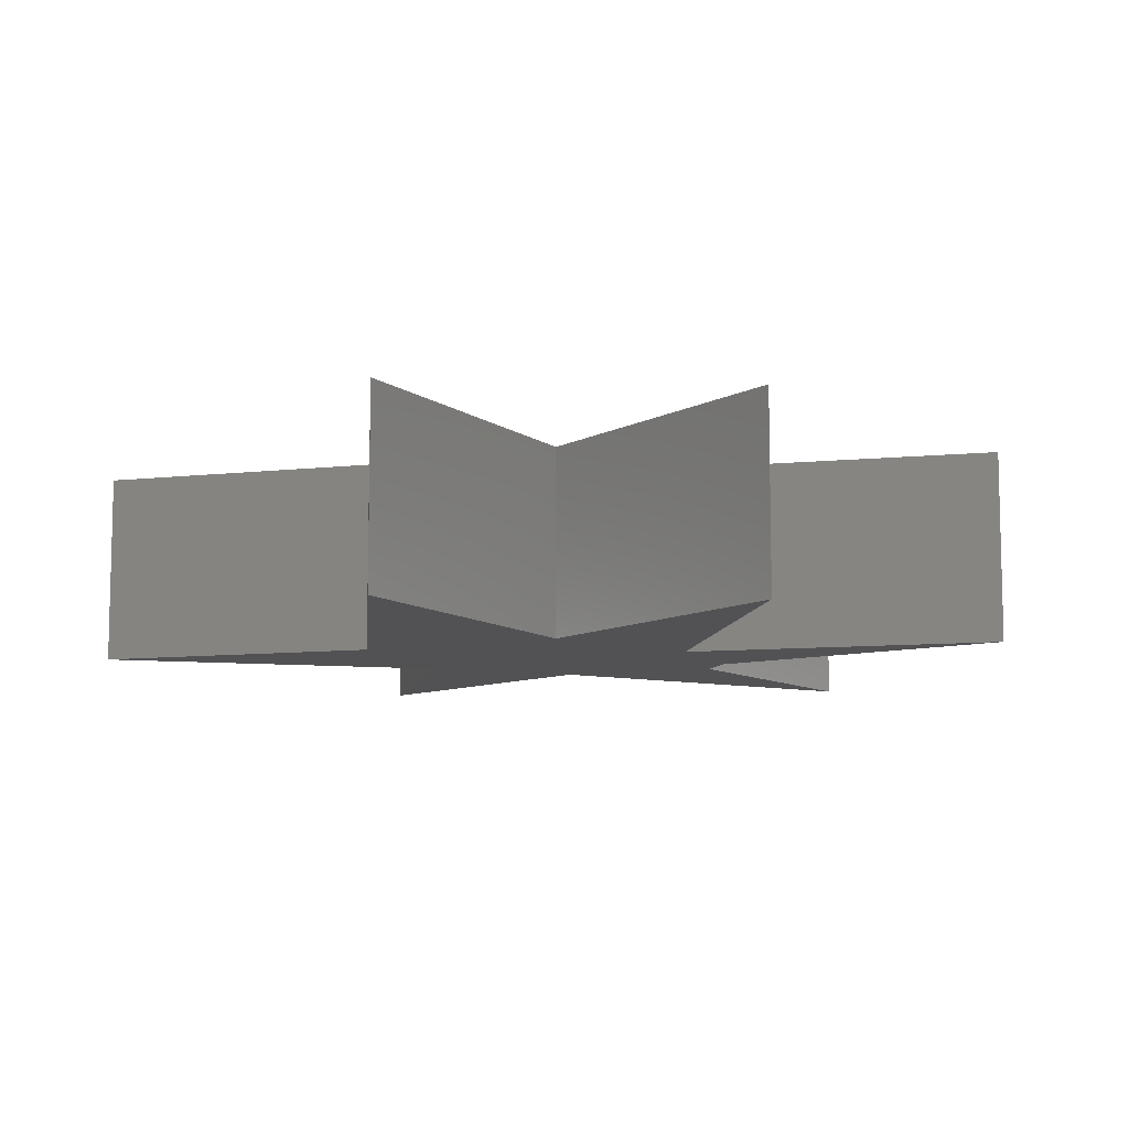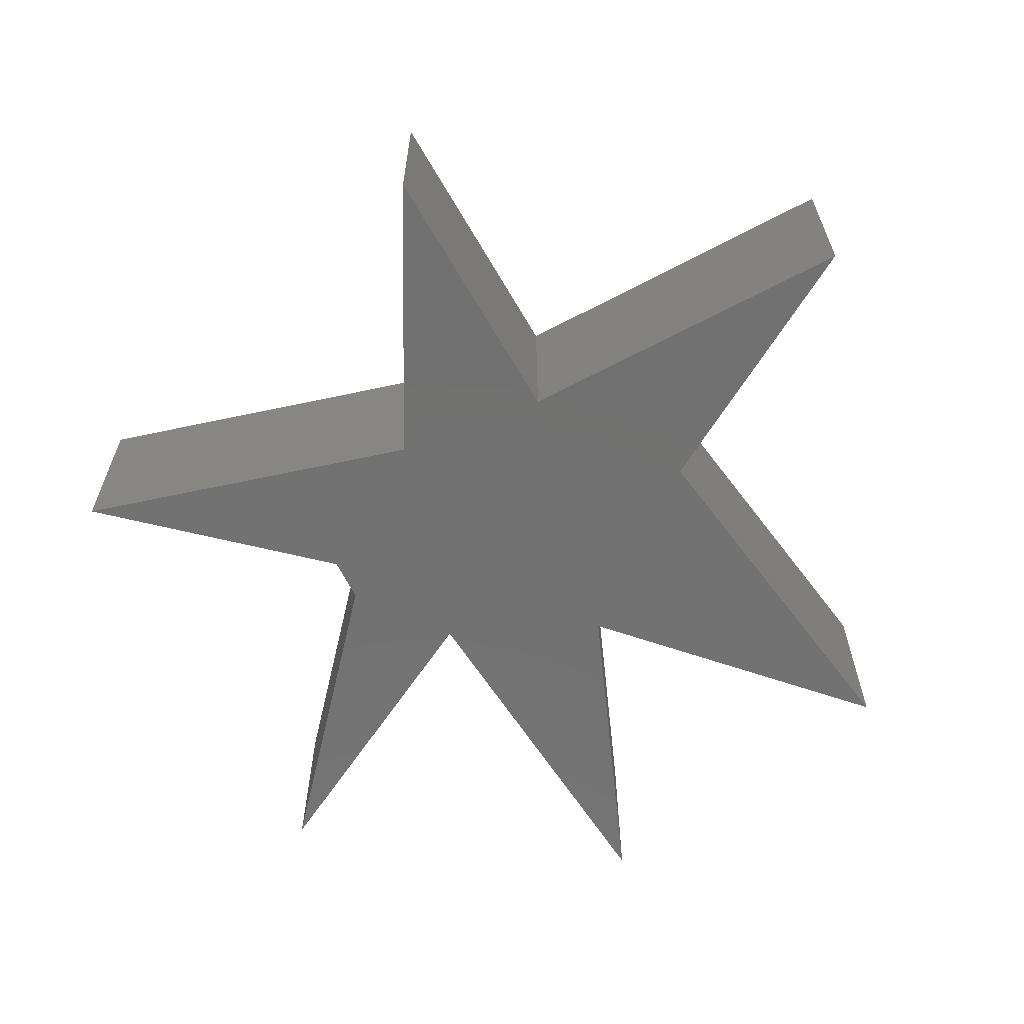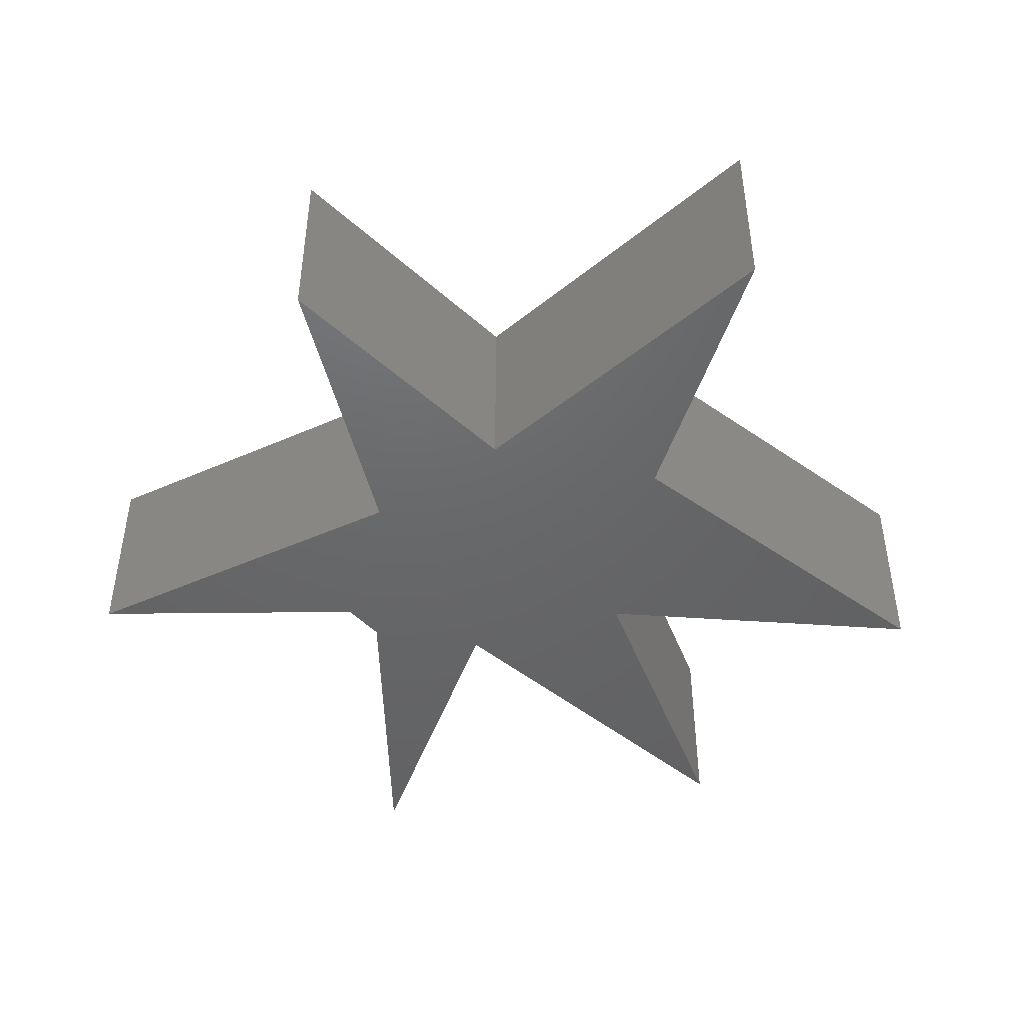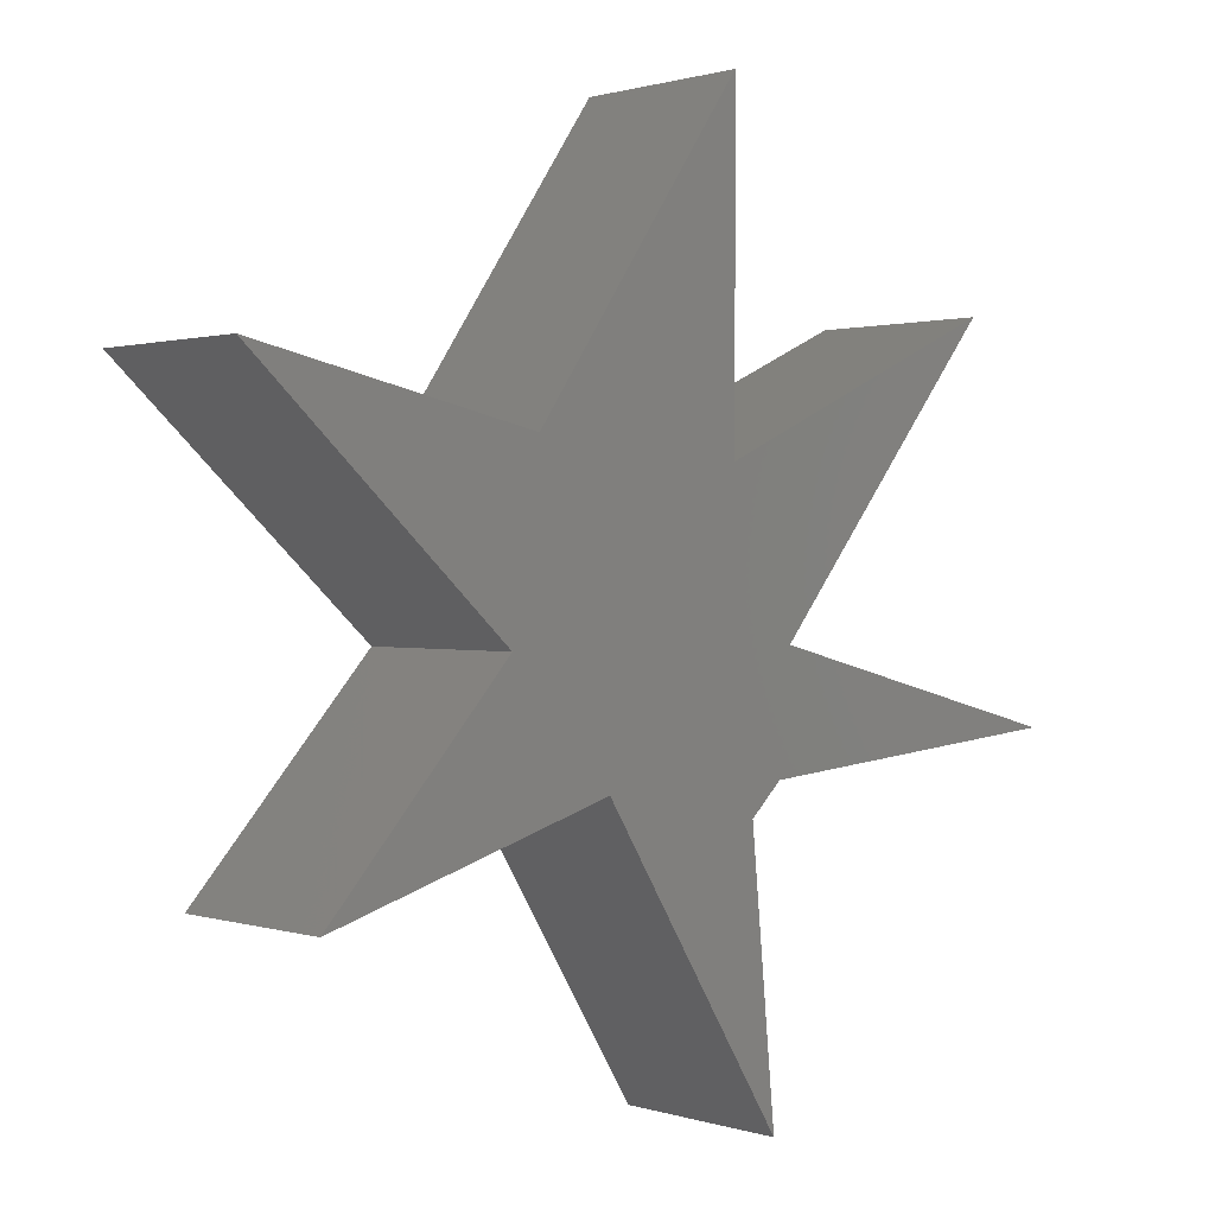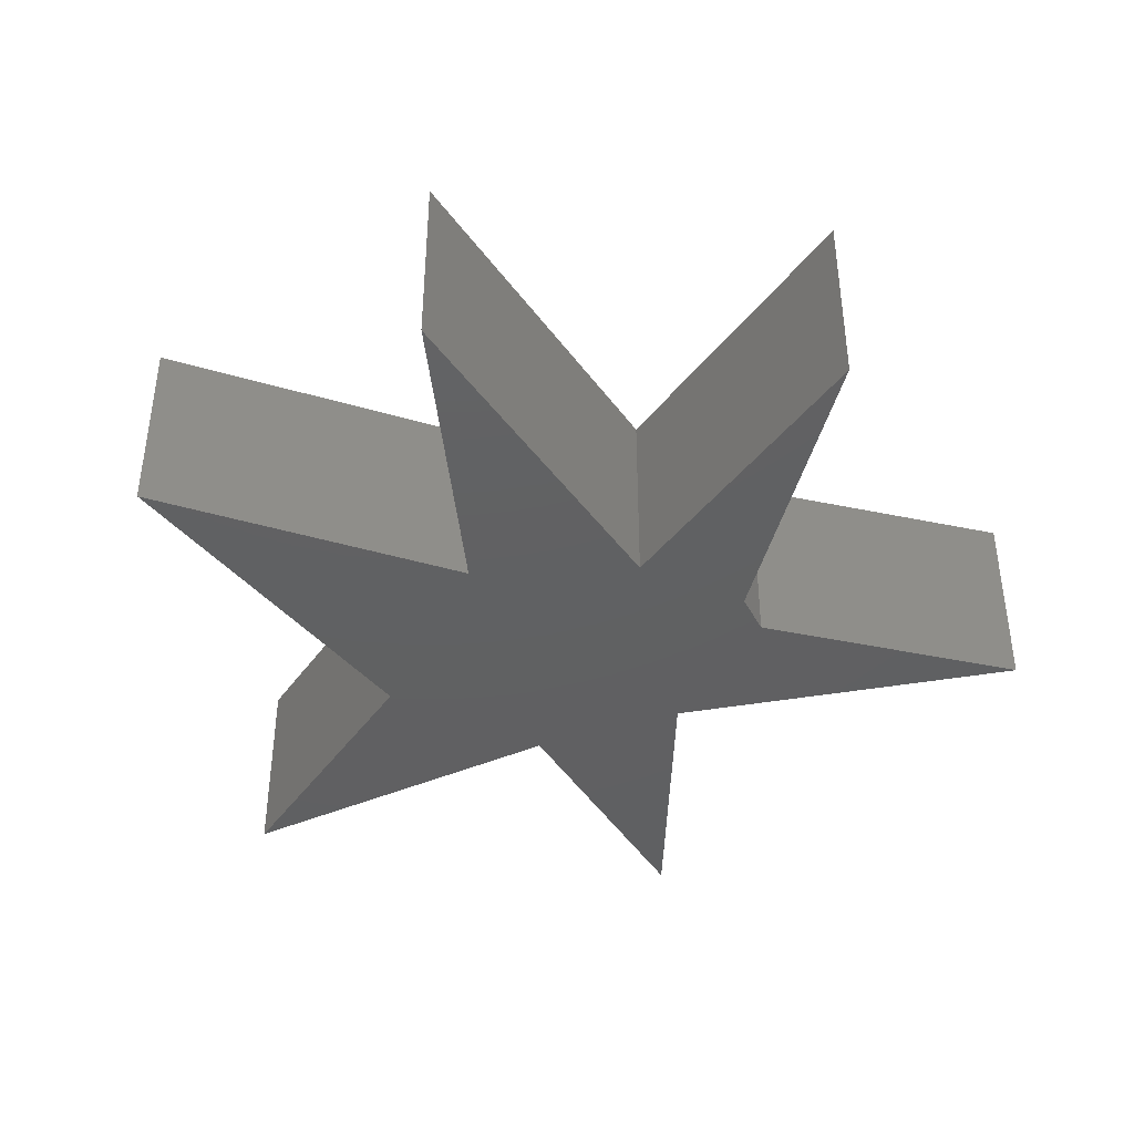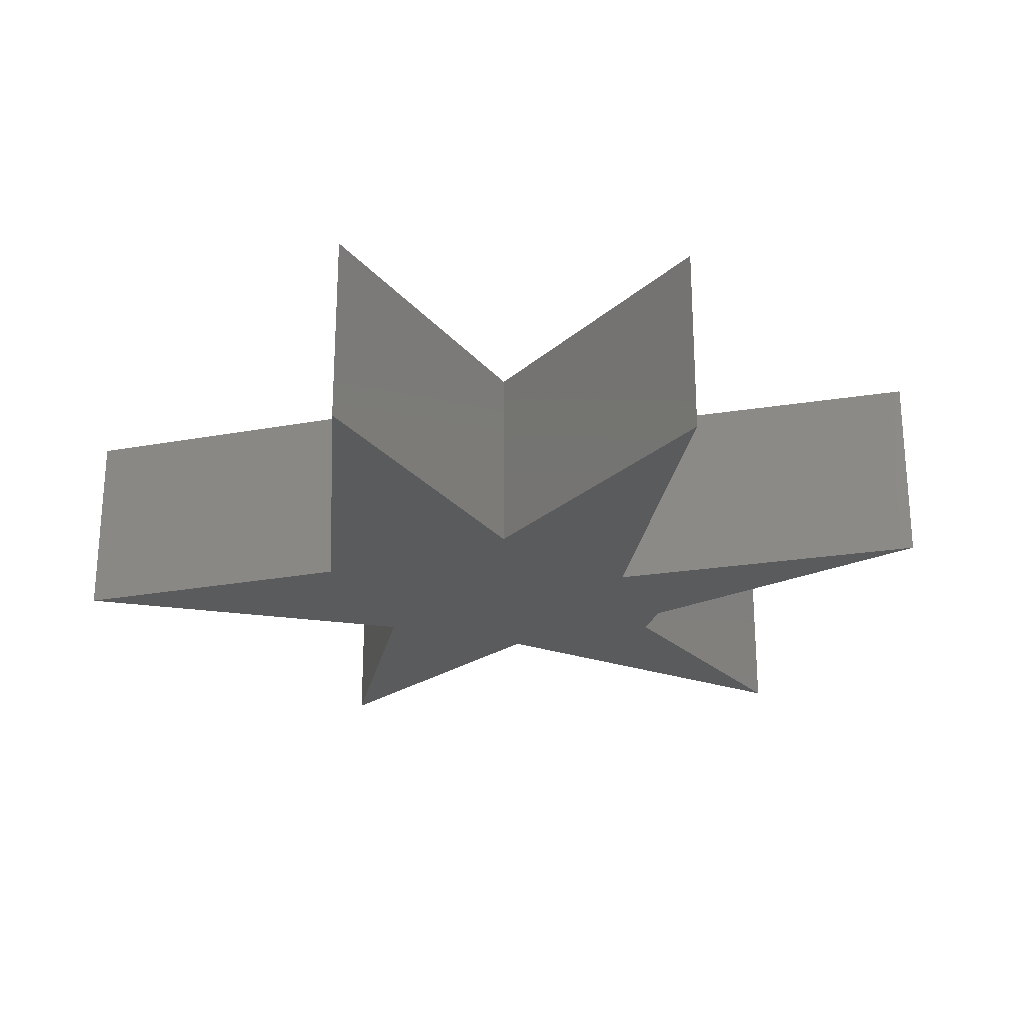
<metadata>
{"format":"stl","ext":"stl","renderer":"f3d","projection":"perspective","resolution":1024,"background":"white","views":[{"elev":-9.3,"azim":29.2,"up":"+Y"},{"elev":-63.8,"azim":-109.0,"up":"+Y"},{"elev":-46.9,"azim":-94.5,"up":"+Y"},{"elev":0.9,"azim":-40.0,"up":"+Z"},{"elev":-41.9,"azim":70.5,"up":"+Y"},{"elev":-25.0,"azim":29.5,"up":"+Y"}]}
</metadata>
<code>
# stl→obj: 26 verts, 48 faces
v 0.005841 -0.2656 -0.1844
v 0.005841 5.676e-17 -0.1844
v 0.4531 -0.2656 -0.1386
v 0.4531 1.09e-16 -0.1386
v -0.002796 -0.2656 -0.6072
v -0.002796 3.234e-17 -0.6072
v -0.03725 -0.2656 -0.2281
v -0.03725 4.955e-17 -0.2281
v -0.06612 9.491e-17 0.6466
v -0.06612 6.96e-17 0.1907
v -0.3574 3.867e-17 0.216
v -0.75 -1.541e-33 0.3047
v -0.3954 2.109e-17 -0.02459
v -0.2561 2.742e-17 -0.1892
v -0.6487 -2.32e-17 -0.3159
v 0.02253 6.749e-17 -0.02459
v 0.3391 1.251e-16 0.3807
v -0.3574 -0.2656 0.216
v -0.06612 -0.2656 0.1907
v -0.06612 -0.2656 0.6466
v -0.3954 -0.2656 -0.02459
v -0.75 -0.2656 0.3047
v -0.2561 -0.2656 -0.1892
v 0.02253 -0.2656 -0.02459
v -0.6487 -0.2656 -0.3159
v 0.3391 -0.2656 0.3807
f 1 2 3
f 3 2 4
f 5 6 7
f 7 6 8
f 9 10 11
f 12 11 13
f 14 15 13
f 14 13 16
f 14 16 4
f 14 4 2
f 14 2 8
f 14 8 6
f 17 16 10
f 10 16 13
f 10 13 11
f 18 19 20
f 21 18 22
f 23 5 7
f 23 7 1
f 23 1 3
f 23 3 24
f 23 24 21
f 23 21 25
f 18 21 19
f 19 21 24
f 19 24 26
f 8 2 7
f 7 2 1
f 18 11 22
f 22 11 12
f 20 9 18
f 18 9 11
f 19 10 20
f 20 10 9
f 26 17 19
f 19 17 10
f 24 16 26
f 26 16 17
f 3 4 24
f 24 4 16
f 23 14 5
f 5 14 6
f 25 15 23
f 23 15 14
f 21 13 25
f 25 13 15
f 22 12 21
f 21 12 13

</code>
